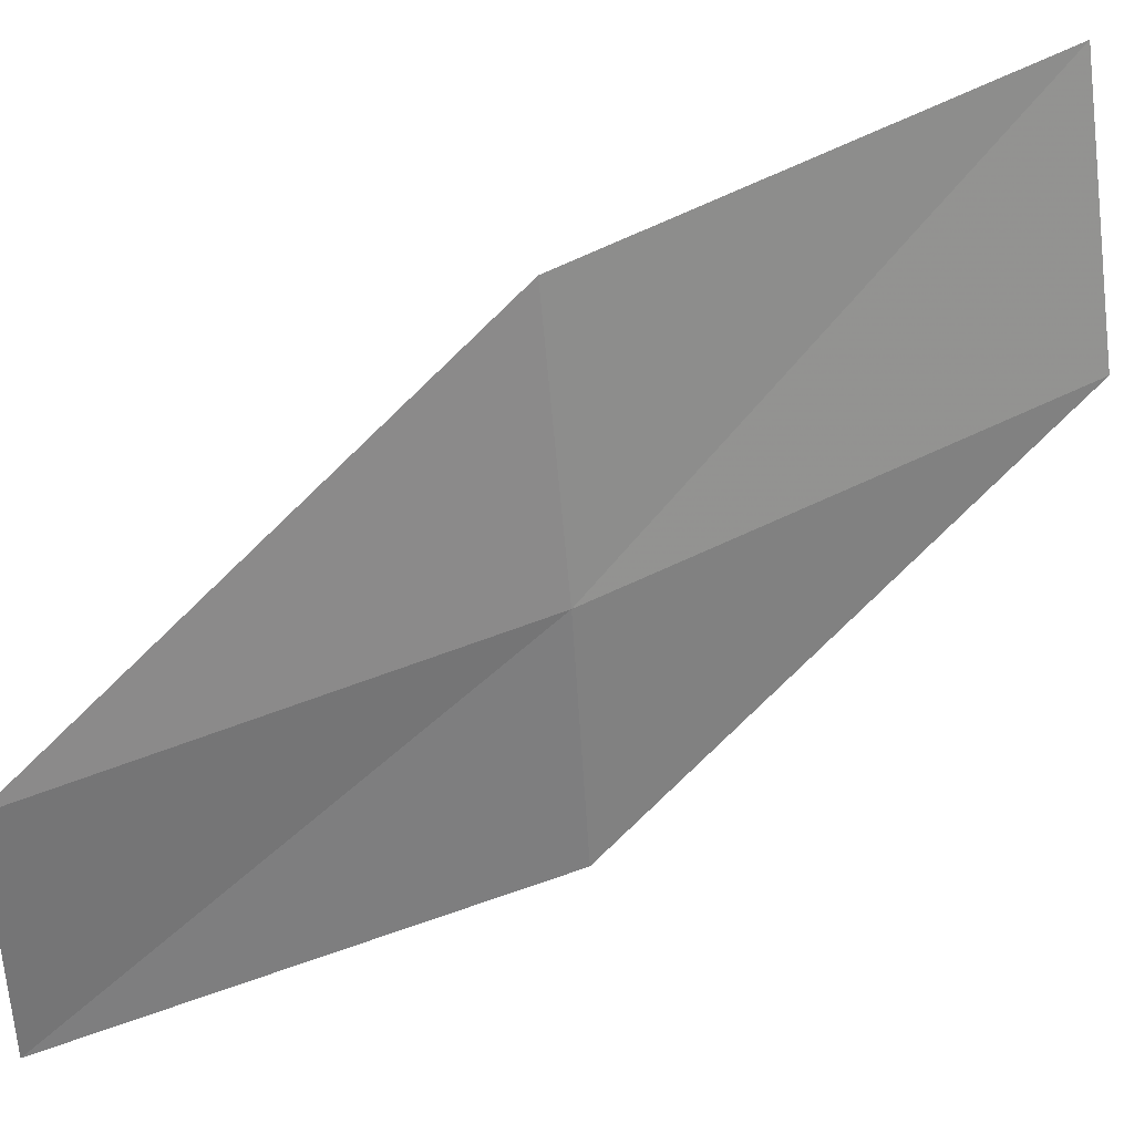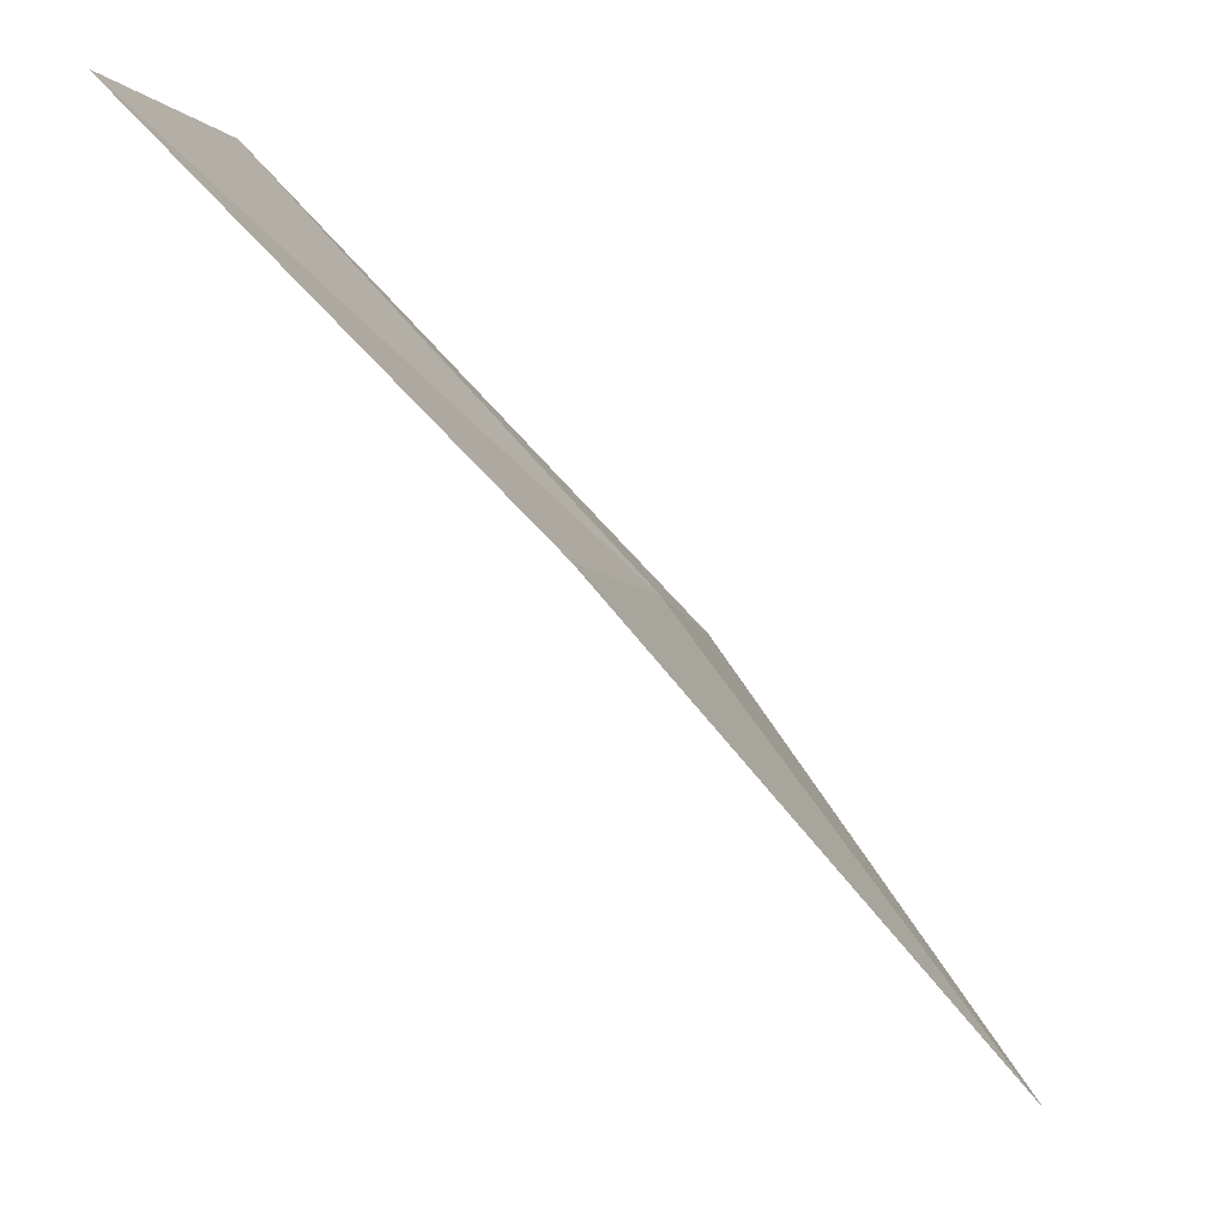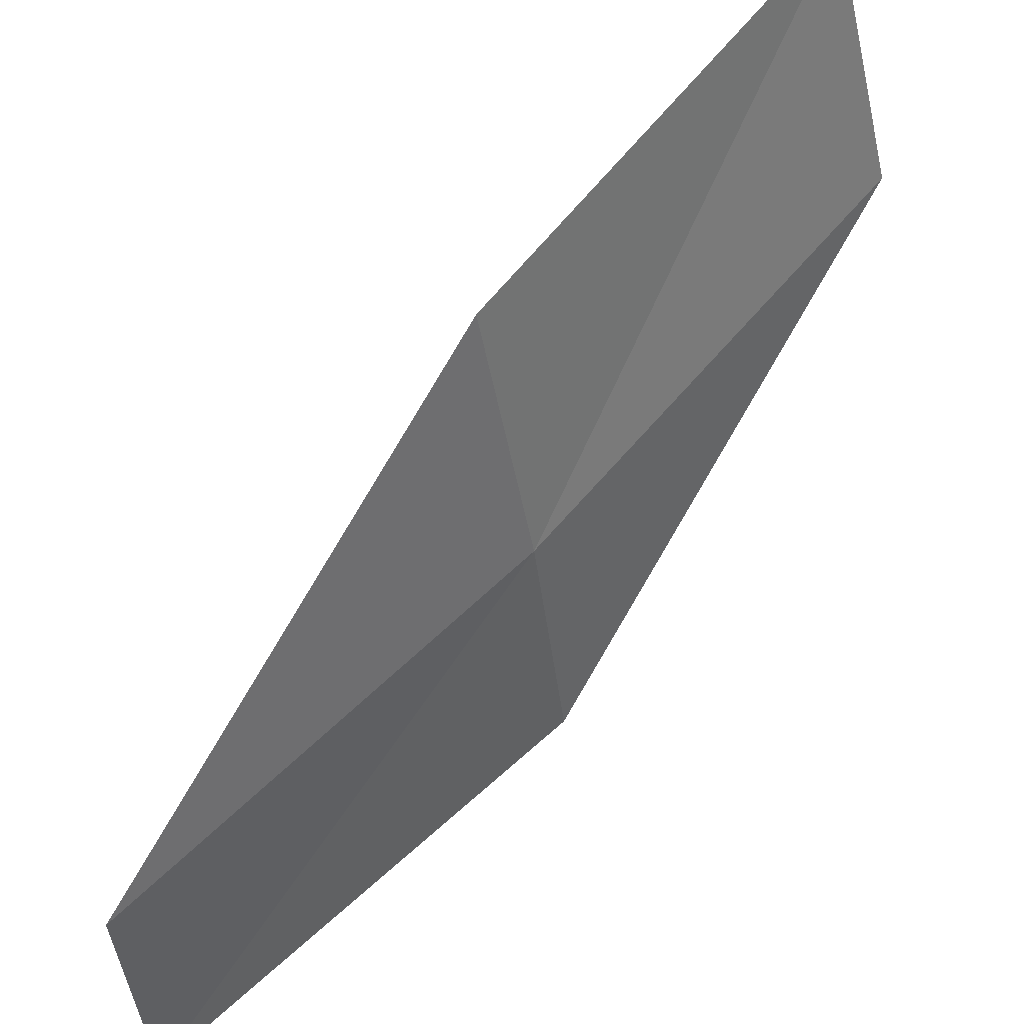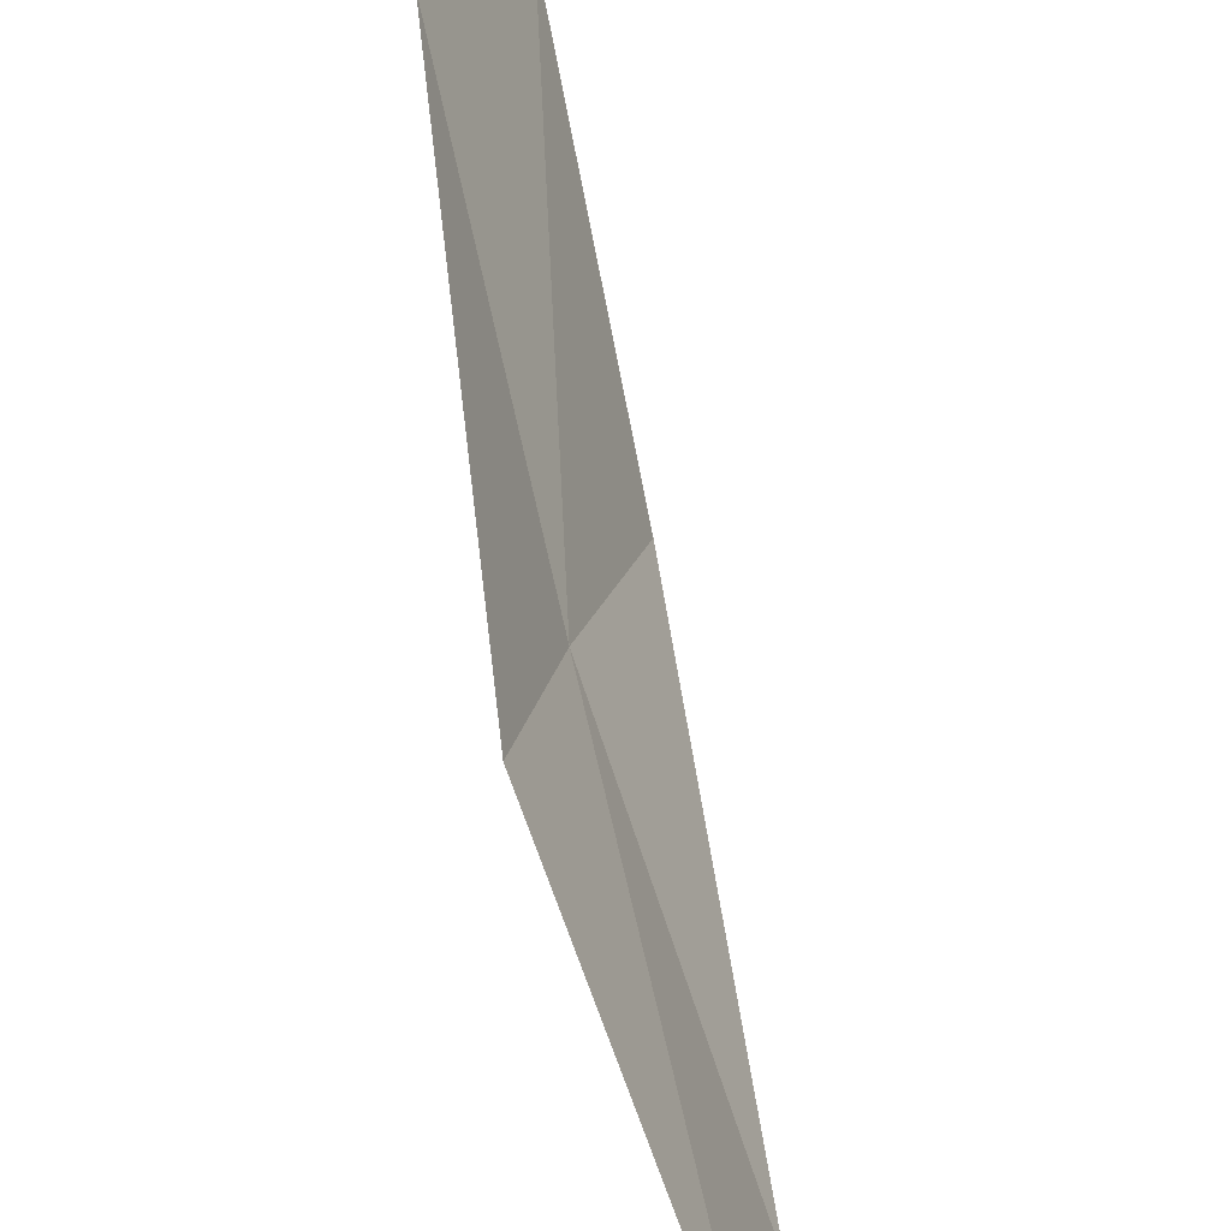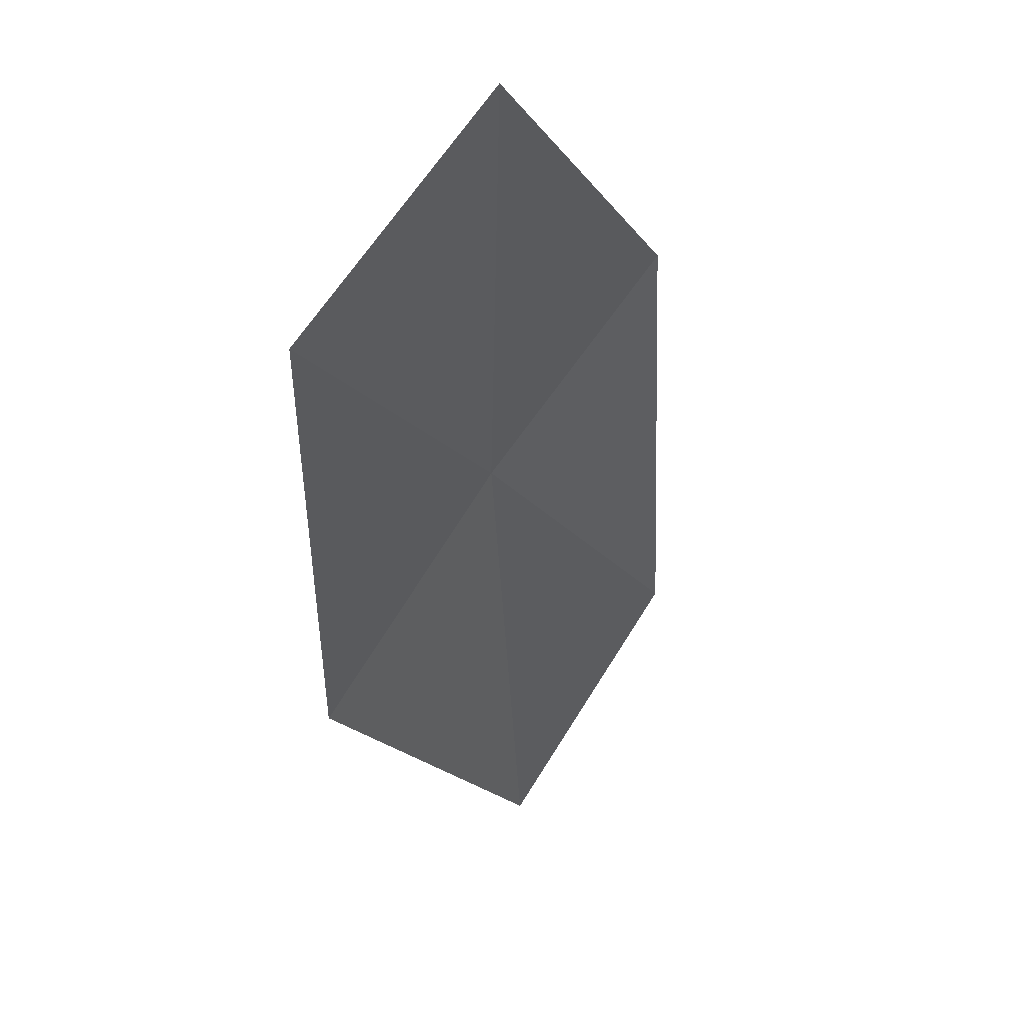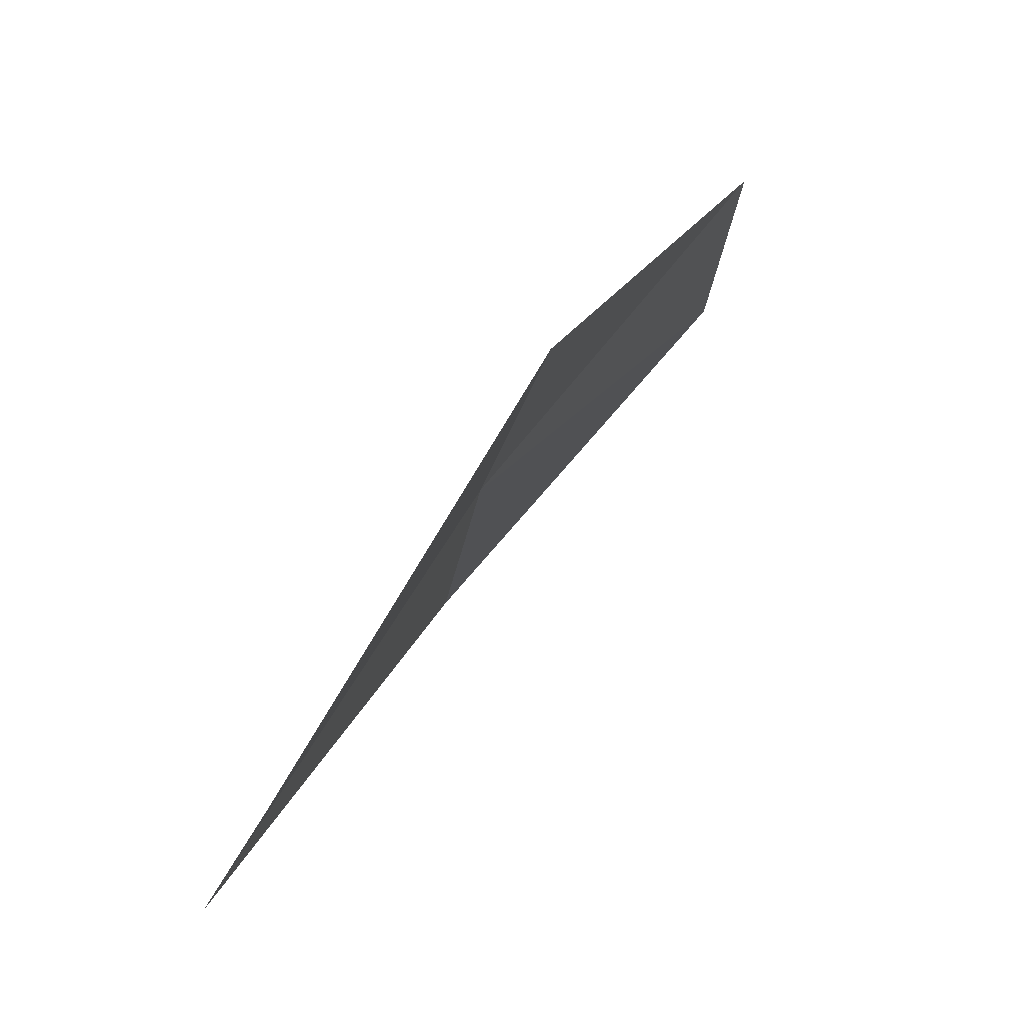
<metadata>
{"format":"obj","ext":"obj","renderer":"f3d","projection":"perspective","resolution":1024,"background":"white","views":[{"elev":40.4,"azim":109.1,"up":"+Z"},{"elev":-13.6,"azim":3.2,"up":"+Y"},{"elev":56.0,"azim":85.0,"up":"+Z"},{"elev":-75.5,"azim":-123.9,"up":"+Z"},{"elev":-66.8,"azim":136.1,"up":"+Y"},{"elev":60.1,"azim":-110.8,"up":"+Z"}]}
</metadata>
<code>
v 18.68 16.22 8.839
v 20.14 14.24 8.408
v 20.27 14.33 7.112
v 18.84 16.36 7.553
v 18.42 15.99 10.25
v 17 18.03 9.274
v 16.71 17.73 10.67
f 1 3 2
f 1 4 3
f 1 2 5
f 1 6 4
f 1 5 7
f 1 7 6

</code>
